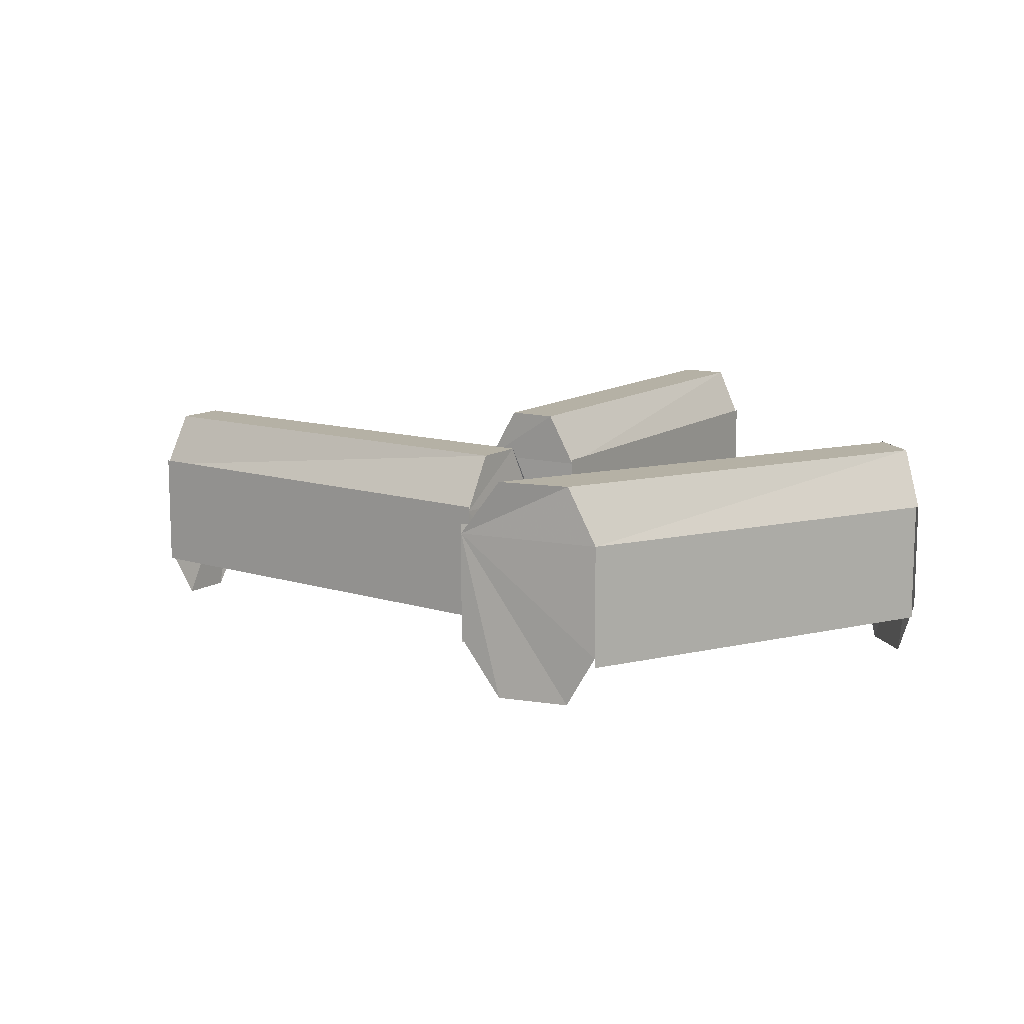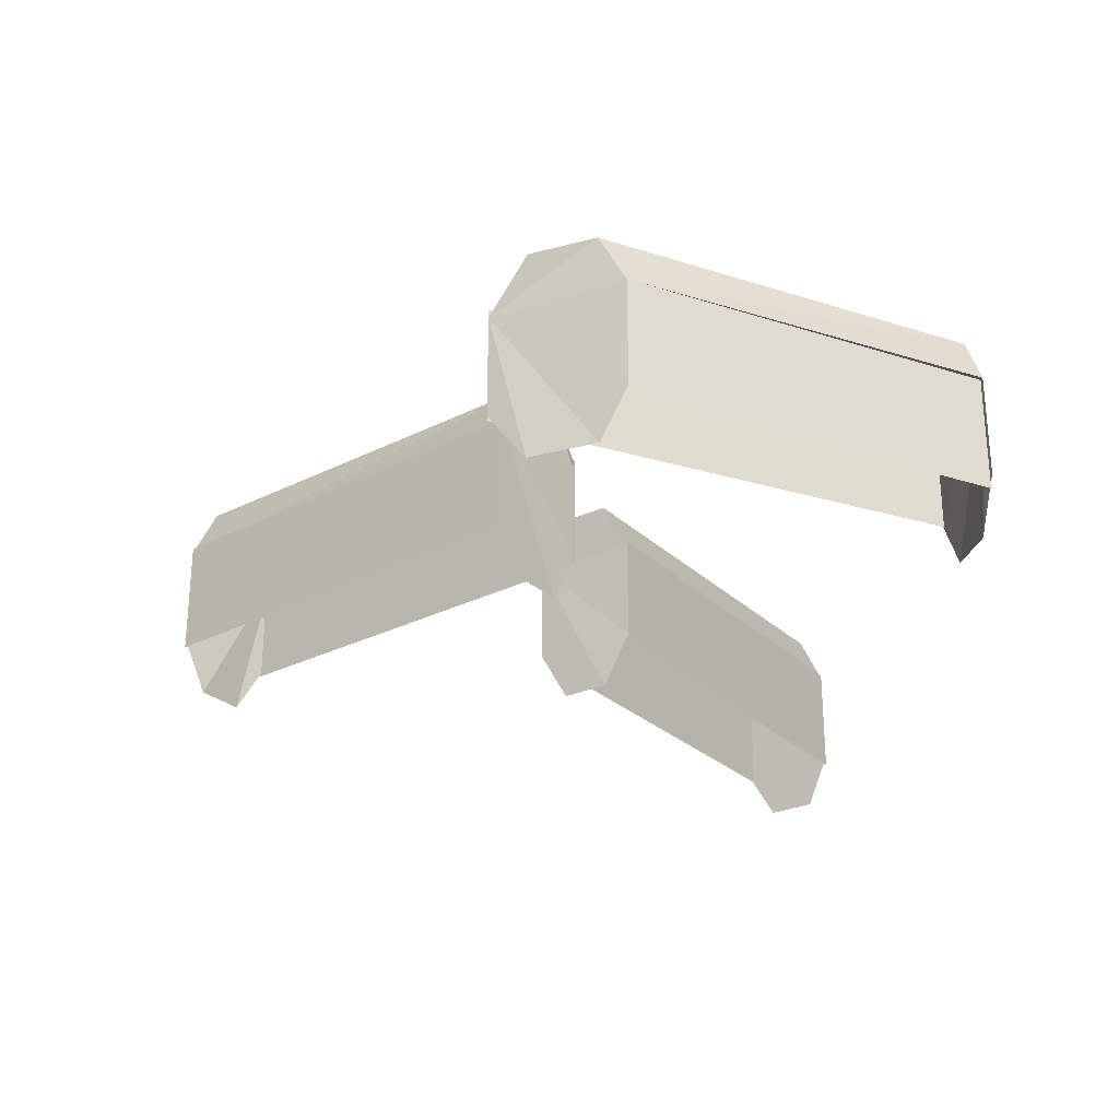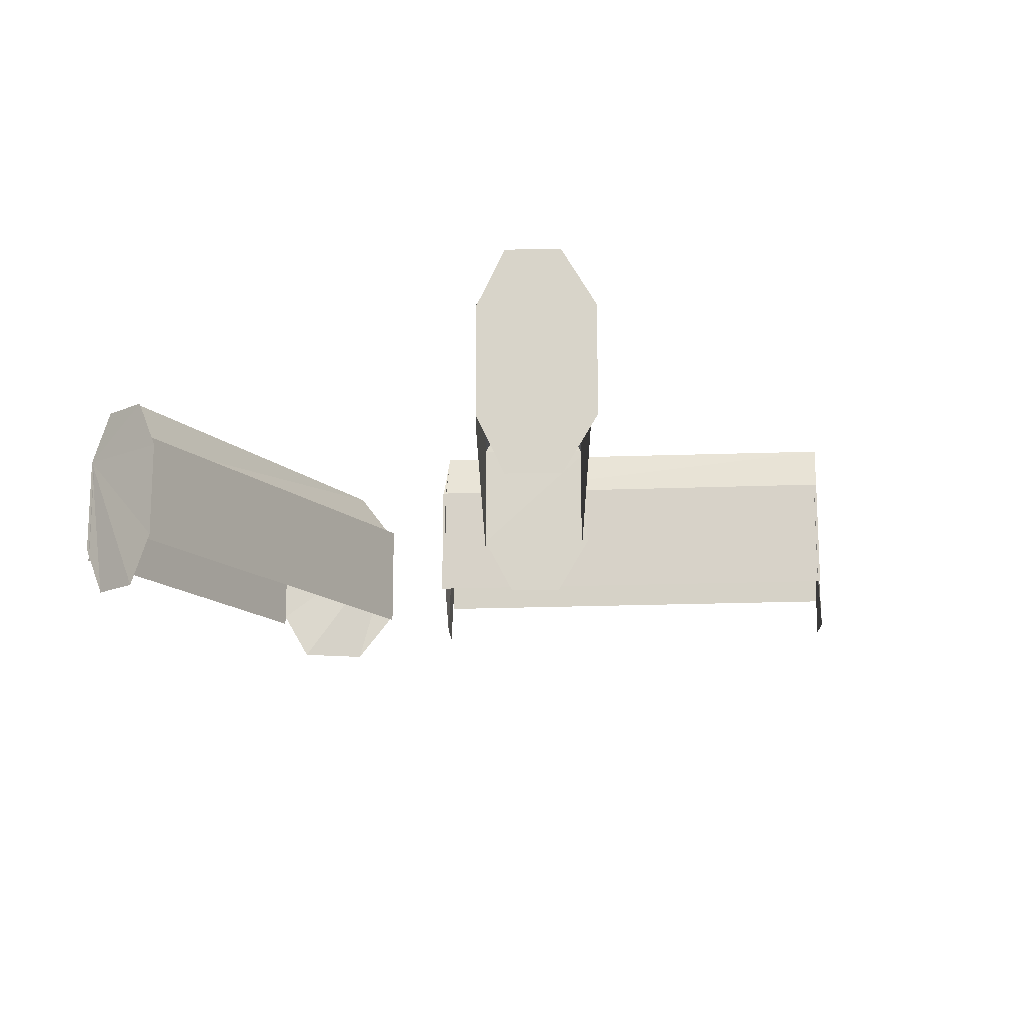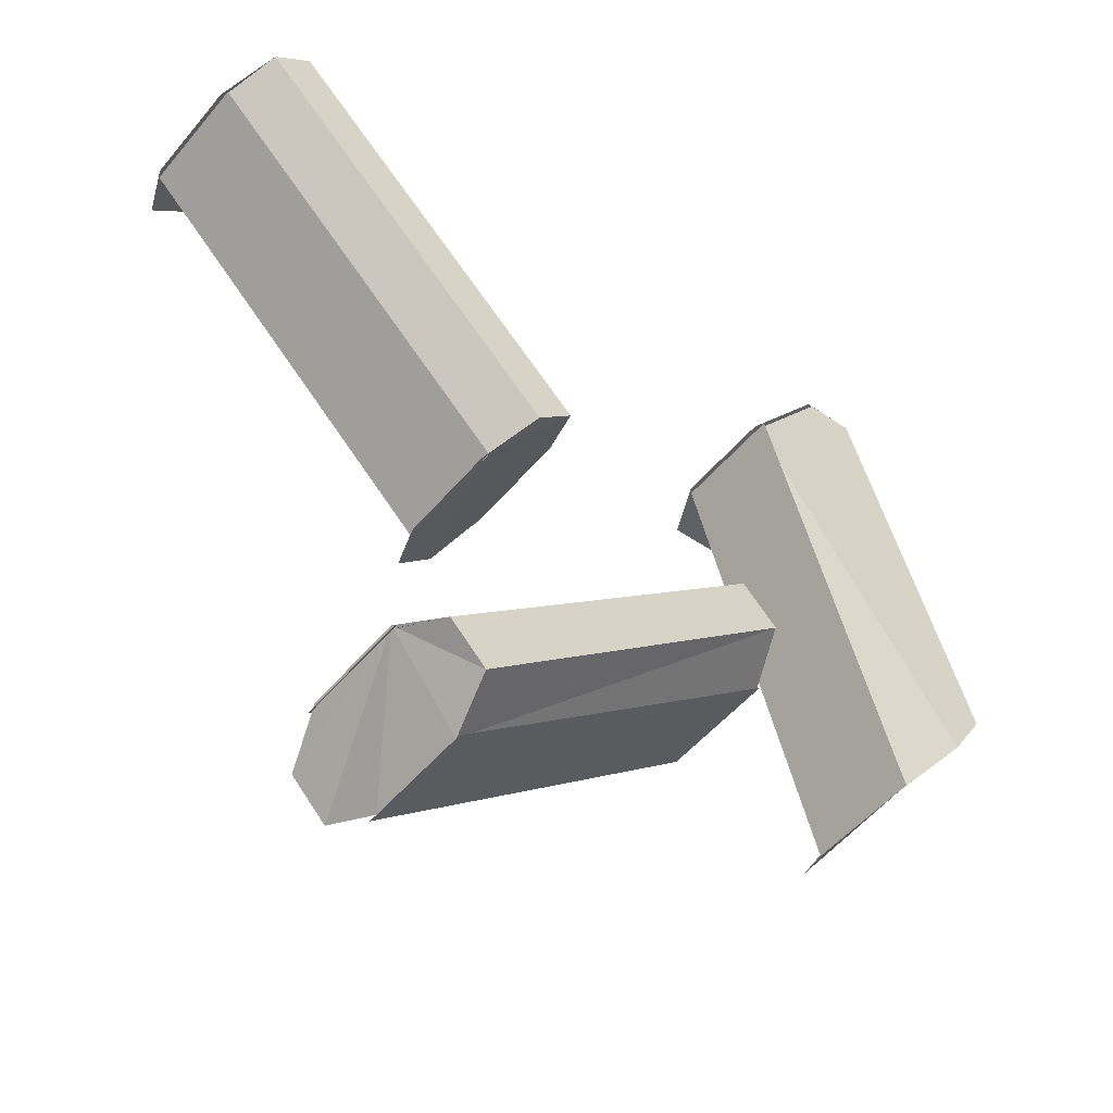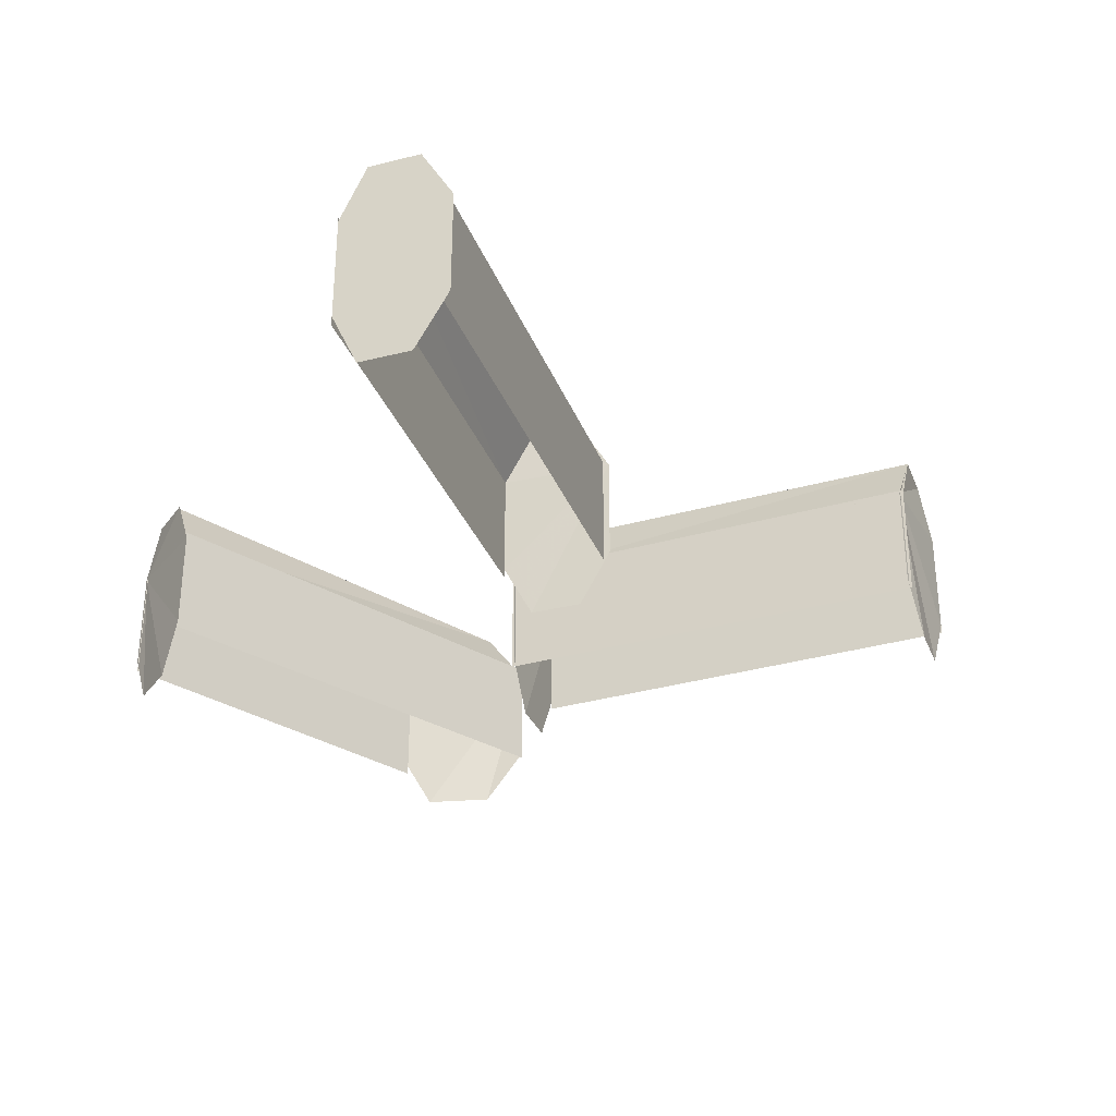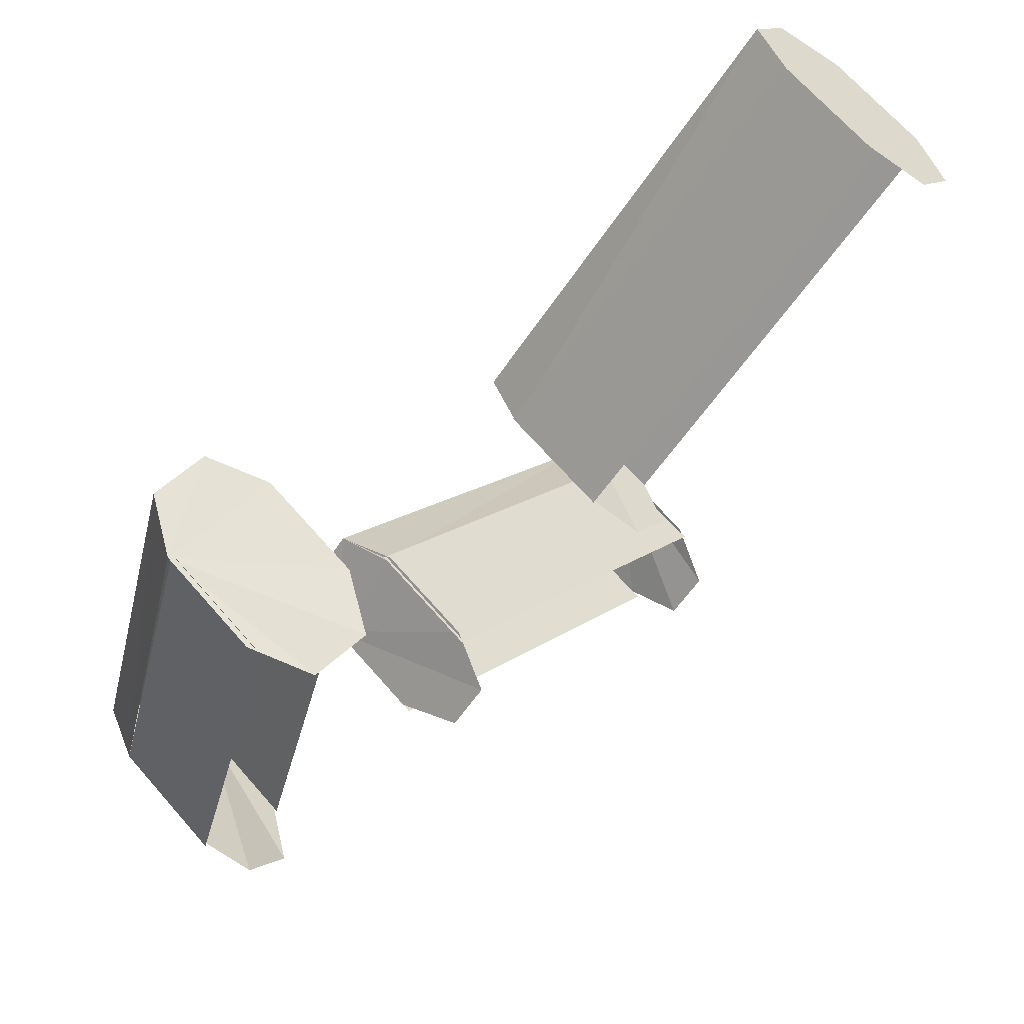
<metadata>
{"format":"obj","ext":"obj","renderer":"f3d","projection":"perspective","resolution":1024,"background":"white","views":[{"elev":11.9,"azim":-101.3,"up":"+Y"},{"elev":-26.5,"azim":-98.9,"up":"+Y"},{"elev":-15.6,"azim":47.1,"up":"+Y"},{"elev":-52.2,"azim":141.2,"up":"+Z"},{"elev":-31.0,"azim":64.8,"up":"+Y"},{"elev":69.4,"azim":-41.5,"up":"+Z"}]}
</metadata>
<code>
o brokenlograft_back
v -0.5 0.31 0.74
v -0.8 0.31 -0.29
v -0.8 0.05 -0.29
v -0.5 0.05 0.74
v -0.5 0.29 0.74
v -0.56 0.41 0.75
v -0.86 0.41 -0.22
v -0.8 0.29 -0.29
v -0.94 0.41 -0.09
v -0.67 0.41 0.76
v -0.98 0.29 -0.04
v -0.73 0.29 0.77
v -0.72 0.29 0.77
v -0.72 0.03 0.77
v -0.98 0.03 -0.04
v -0.55 0.41 0.75
v -0.49 0.29 0.74
v -0.49 0.06 0.74
v -0.55 -0.06 0.75
v -0.67 -0.06 0.76
v -0.73 0.06 0.77
v -0.98 0.05 -0.04
v -0.94 -0.06 -0.09
v -0.86 -0.06 -0.22
v -0.8 0.06 -0.29
v 0.1 0.26 0.16
v 0.14 0.38 0.11
v 0.85 0.38 0.79
v 0.81 0.26 0.83
v 0.22 0.38 0.03
v 0.93 0.38 0.71
v 0.97 0.26 0.67
v 0.26 0.26 -0.01
v 0.98 0.26 0.66
v 0.98 0.03 0.66
v 0.93 -0.09 0.71
v 0.85 -0.09 0.79
v 0.81 0.03 0.83
v 0.27 0.26 -0.02
v 0.1 0.03 0.16
v 0.14 -0.09 0.11
v 0.22 -0.09 0.03
v 0.27 0.03 -0.02
v 0.1 0.27 0.16
v 0.81 0.27 0.83
v 0.81 0.01 0.83
v 0.1 0.01 0.16
v 0.97 0.27 0.67
v 0.26 0.27 -0.01
v 0.26 0.01 -0.01
v 0.97 0.01 0.67
v 0.3 0.26 -0.87
v 0.33 0.38 -0.82
v -0.39 0.38 -0.16
v -0.44 0.26 -0.21
v 0.41 0.38 -0.74
v -0.31 0.38 -0.08
v -0.28 0.26 -0.03
v 0.45 0.26 -0.69
v -0.27 0.26 -0.03
v -0.27 0.03 -0.03
v -0.31 -0.09 -0.08
v -0.39 -0.09 -0.16
v -0.44 0.03 -0.21
v 0.45 0.26 -0.68
v 0.3 0.03 -0.87
v 0.33 -0.09 -0.82
v 0.41 -0.09 -0.74
v 0.45 0.03 -0.68
v 0.3 0.27 -0.87
v -0.44 0.27 -0.21
v -0.44 0.01 -0.21
v 0.3 0.01 -0.87
v -0.28 0.27 -0.03
v 0.45 0.27 -0.69
v 0.45 0.01 -0.69
v -0.28 0.01 -0.03
f 1 2 3 4
f 5 6 7 8
f 9 7 6 10
f 11 9 10 12
f 11 13 14 15
f 12 10 16 17 18 19 20 21
f 8 7 9 11 22 23 24 25
f 26 27 28 29
f 27 30 31 28
f 32 31 30 33
f 29 28 31 34 35 36 37 38
f 39 30 27 26 40 41 42 43
f 44 45 46 47
f 48 49 50 51
f 52 53 54 55
f 53 56 57 54
f 58 57 56 59
f 55 54 57 60 61 62 63 64
f 65 56 53 52 66 67 68 69
f 70 71 72 73
f 74 75 76 77
o brokenlograft_front
v -0.5 0.31 0.74
v -0.8 0.31 -0.29
v -0.8 0.05 -0.29
v -0.5 0.05 0.74
v -0.5 0.29 0.74
v -0.56 0.41 0.75
v -0.86 0.41 -0.22
v -0.8 0.29 -0.29
v -0.94 0.41 -0.09
v -0.67 0.41 0.76
v -0.98 0.29 -0.04
v -0.73 0.29 0.77
v -0.72 0.29 0.77
v -0.72 0.03 0.77
v -0.98 0.03 -0.04
v -0.55 0.41 0.75
v -0.49 0.29 0.74
v -0.49 0.06 0.74
v -0.55 -0.06 0.75
v -0.67 -0.06 0.76
v -0.73 0.06 0.77
v -0.98 0.05 -0.04
v -0.94 -0.06 -0.09
v -0.86 -0.06 -0.22
v -0.8 0.06 -0.29
v 0.1 0.26 0.16
v 0.14 0.38 0.11
v 0.85 0.38 0.79
v 0.81 0.26 0.83
v 0.22 0.38 0.03
v 0.93 0.38 0.71
v 0.97 0.26 0.67
v 0.26 0.26 -0.01
v 0.98 0.26 0.66
v 0.98 0.03 0.66
v 0.93 -0.09 0.71
v 0.85 -0.09 0.79
v 0.81 0.03 0.83
v 0.27 0.26 -0.02
v 0.1 0.03 0.16
v 0.14 -0.09 0.11
v 0.22 -0.09 0.03
v 0.27 0.03 -0.02
v 0.1 0.27 0.16
v 0.81 0.27 0.83
v 0.81 0.01 0.83
v 0.1 0.01 0.16
v 0.97 0.27 0.67
v 0.26 0.27 -0.01
v 0.26 0.01 -0.01
v 0.97 0.01 0.67
v 0.3 0.26 -0.87
v 0.33 0.38 -0.82
v -0.39 0.38 -0.16
v -0.44 0.26 -0.21
v 0.41 0.38 -0.74
v -0.31 0.38 -0.08
v -0.28 0.26 -0.03
v 0.45 0.26 -0.69
v -0.27 0.26 -0.03
v -0.27 0.03 -0.03
v -0.31 -0.09 -0.08
v -0.39 -0.09 -0.16
v -0.44 0.03 -0.21
v 0.45 0.26 -0.68
v 0.3 0.03 -0.87
v 0.33 -0.09 -0.82
v 0.41 -0.09 -0.74
v 0.45 0.03 -0.68
v 0.3 0.27 -0.87
v -0.44 0.27 -0.21
v -0.44 0.01 -0.21
v 0.3 0.01 -0.87
v -0.28 0.27 -0.03
v 0.45 0.27 -0.69
v 0.45 0.01 -0.69
v -0.28 0.01 -0.03
f 78 79 80 81
f 82 83 84 85
f 86 84 83 87
f 88 86 87 89
f 88 90 91 92
f 89 87 93 94 95 96 97 98
f 85 84 86 88 99 100 101 102
f 103 104 105 106
f 104 107 108 105
f 109 108 107 110
f 106 105 108 111 112 113 114 115
f 116 107 104 103 117 118 119 120
f 121 122 123 124
f 125 126 127 128
f 129 130 131 132
f 130 133 134 131
f 135 134 133 136
f 132 131 134 137 138 139 140 141
f 142 133 130 129 143 144 145 146
f 147 148 149 150
f 151 152 153 154

</code>
